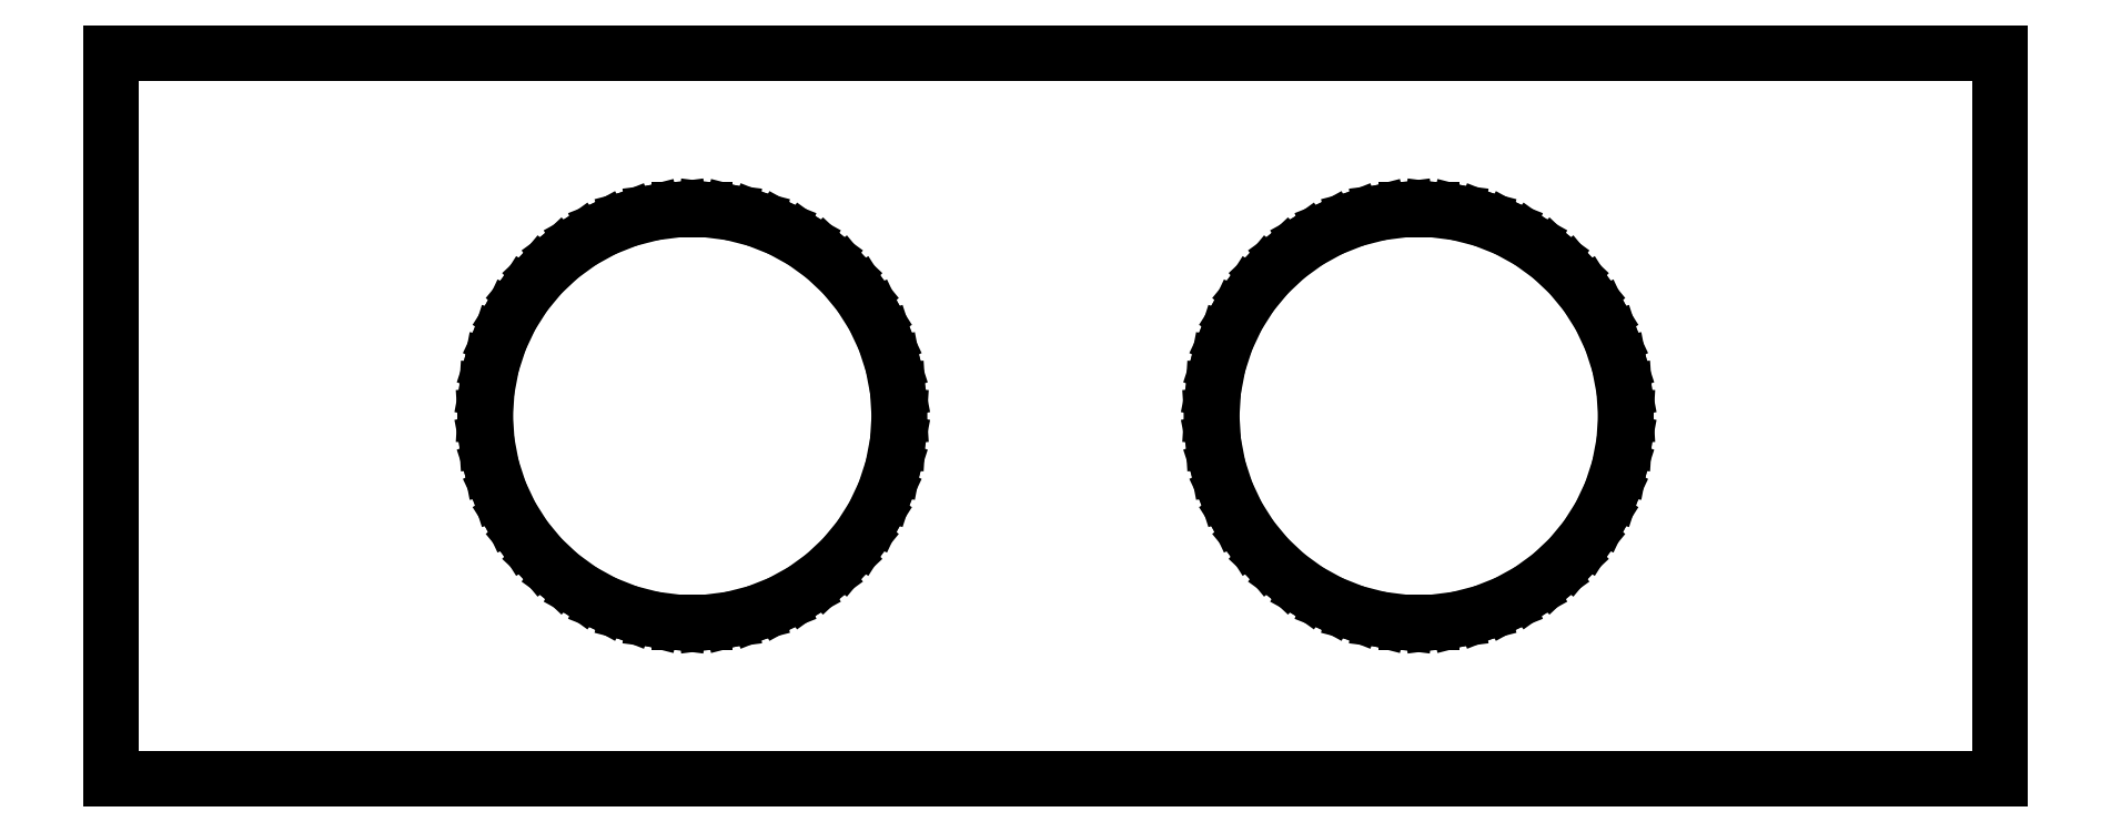
<metadata>
{"format":"dxf","ext":"dxf","renderer":"ezdxf+matplotlib","layout":"modelspace","background":"white","min_lineweight":24,"dpi":150}
</metadata>
<code>
0
SECTION
2
ENTITIES
0
LINE
8
0
10
13
20
5
11
-13
21
5
0
LINE
8
0
10
-13
20
5
11
-13
21
-5
0
LINE
8
0
10
-13
20
-5
11
13
21
-5
0
LINE
8
0
10
13
20
-5
11
13
21
5
0
LINE
8
0
10
-5.179
20
-2.844
11
-5.534
21
-2.8
0
LINE
8
0
10
-5.534
20
-2.8
11
-5.881
21
-2.711
0
LINE
8
0
10
-5.881
20
-2.711
11
-6.213
21
-2.579
0
LINE
8
0
10
-6.213
20
-2.579
11
-6.527
21
-2.406
0
LINE
8
0
10
-6.527
20
-2.406
11
-6.817
21
-2.196
0
LINE
8
0
10
-6.817
20
-2.196
11
-7.078
21
-1.951
0
LINE
8
0
10
-7.078
20
-1.951
11
-7.306
21
-1.675
0
LINE
8
0
10
-7.306
20
-1.675
11
-7.497
21
-1.373
0
LINE
8
0
10
-7.497
20
-1.373
11
-7.65
21
-1.049
0
LINE
8
0
10
-7.65
20
-1.049
11
-7.76
21
-0.7088
0
LINE
8
0
10
-7.76
20
-0.7088
11
-7.828
21
-0.3572
0
LINE
8
0
10
-7.828
20
-0.3572
11
-7.85
21
0
0
LINE
8
0
10
-7.85
20
0
11
-7.828
21
0.3572
0
LINE
8
0
10
-7.828
20
0.3572
11
-7.76
21
0.7088
0
LINE
8
0
10
-7.76
20
0.7088
11
-7.65
21
1.049
0
LINE
8
0
10
-7.65
20
1.049
11
-7.497
21
1.373
0
LINE
8
0
10
-7.497
20
1.373
11
-7.306
21
1.675
0
LINE
8
0
10
-7.306
20
1.675
11
-7.078
21
1.951
0
LINE
8
0
10
-7.078
20
1.951
11
-6.817
21
2.196
0
LINE
8
0
10
-6.817
20
2.196
11
-6.527
21
2.406
0
LINE
8
0
10
-6.527
20
2.406
11
-6.213
21
2.579
0
LINE
8
0
10
-6.213
20
2.579
11
-5.881
21
2.711
0
LINE
8
0
10
-5.881
20
2.711
11
-5.534
21
2.8
0
LINE
8
0
10
-5.534
20
2.8
11
-5.179
21
2.844
0
LINE
8
0
10
-5.179
20
2.844
11
-4.821
21
2.844
0
LINE
8
0
10
-4.821
20
2.844
11
-4.466
21
2.8
0
LINE
8
0
10
-4.466
20
2.8
11
-4.119
21
2.711
0
LINE
8
0
10
-4.119
20
2.711
11
-3.787
21
2.579
0
LINE
8
0
10
-3.787
20
2.579
11
-3.473
21
2.406
0
LINE
8
0
10
-3.473
20
2.406
11
-3.183
21
2.196
0
LINE
8
0
10
-3.183
20
2.196
11
-2.922
21
1.951
0
LINE
8
0
10
-2.922
20
1.951
11
-2.694
21
1.675
0
LINE
8
0
10
-2.694
20
1.675
11
-2.503
21
1.373
0
LINE
8
0
10
-2.503
20
1.373
11
-2.35
21
1.049
0
LINE
8
0
10
-2.35
20
1.049
11
-2.24
21
0.7088
0
LINE
8
0
10
-2.24
20
0.7088
11
-2.172
21
0.3572
0
LINE
8
0
10
-2.172
20
0.3572
11
-2.15
21
0
0
LINE
8
0
10
-2.15
20
0
11
-2.172
21
-0.3572
0
LINE
8
0
10
-2.172
20
-0.3572
11
-2.24
21
-0.7088
0
LINE
8
0
10
-2.24
20
-0.7088
11
-2.35
21
-1.049
0
LINE
8
0
10
-2.35
20
-1.049
11
-2.503
21
-1.373
0
LINE
8
0
10
-2.503
20
-1.373
11
-2.694
21
-1.675
0
LINE
8
0
10
-2.694
20
-1.675
11
-2.922
21
-1.951
0
LINE
8
0
10
-2.922
20
-1.951
11
-3.183
21
-2.196
0
LINE
8
0
10
-3.183
20
-2.196
11
-3.473
21
-2.406
0
LINE
8
0
10
-3.473
20
-2.406
11
-3.787
21
-2.579
0
LINE
8
0
10
-3.787
20
-2.579
11
-4.119
21
-2.711
0
LINE
8
0
10
-4.119
20
-2.711
11
-4.466
21
-2.8
0
LINE
8
0
10
-4.466
20
-2.8
11
-4.821
21
-2.844
0
LINE
8
0
10
-4.821
20
-2.844
11
-5.179
21
-2.844
0
LINE
8
0
10
4.821
20
-2.844
11
4.466
21
-2.8
0
LINE
8
0
10
4.466
20
-2.8
11
4.119
21
-2.711
0
LINE
8
0
10
4.119
20
-2.711
11
3.787
21
-2.579
0
LINE
8
0
10
3.787
20
-2.579
11
3.473
21
-2.406
0
LINE
8
0
10
3.473
20
-2.406
11
3.183
21
-2.196
0
LINE
8
0
10
3.183
20
-2.196
11
2.922
21
-1.951
0
LINE
8
0
10
2.922
20
-1.951
11
2.694
21
-1.675
0
LINE
8
0
10
2.694
20
-1.675
11
2.503
21
-1.373
0
LINE
8
0
10
2.503
20
-1.373
11
2.35
21
-1.049
0
LINE
8
0
10
2.35
20
-1.049
11
2.24
21
-0.7088
0
LINE
8
0
10
2.24
20
-0.7088
11
2.172
21
-0.3572
0
LINE
8
0
10
2.172
20
-0.3572
11
2.15
21
0
0
LINE
8
0
10
2.15
20
0
11
2.172
21
0.3572
0
LINE
8
0
10
2.172
20
0.3572
11
2.24
21
0.7088
0
LINE
8
0
10
2.24
20
0.7088
11
2.35
21
1.049
0
LINE
8
0
10
2.35
20
1.049
11
2.503
21
1.373
0
LINE
8
0
10
2.503
20
1.373
11
2.694
21
1.675
0
LINE
8
0
10
2.694
20
1.675
11
2.922
21
1.951
0
LINE
8
0
10
2.922
20
1.951
11
3.183
21
2.196
0
LINE
8
0
10
3.183
20
2.196
11
3.473
21
2.406
0
LINE
8
0
10
3.473
20
2.406
11
3.787
21
2.579
0
LINE
8
0
10
3.787
20
2.579
11
4.119
21
2.711
0
LINE
8
0
10
4.119
20
2.711
11
4.466
21
2.8
0
LINE
8
0
10
4.466
20
2.8
11
4.821
21
2.844
0
LINE
8
0
10
4.821
20
2.844
11
5.179
21
2.844
0
LINE
8
0
10
5.179
20
2.844
11
5.534
21
2.8
0
LINE
8
0
10
5.534
20
2.8
11
5.881
21
2.711
0
LINE
8
0
10
5.881
20
2.711
11
6.213
21
2.579
0
LINE
8
0
10
6.213
20
2.579
11
6.527
21
2.406
0
LINE
8
0
10
6.527
20
2.406
11
6.817
21
2.196
0
LINE
8
0
10
6.817
20
2.196
11
7.078
21
1.951
0
LINE
8
0
10
7.078
20
1.951
11
7.306
21
1.675
0
LINE
8
0
10
7.306
20
1.675
11
7.497
21
1.373
0
LINE
8
0
10
7.497
20
1.373
11
7.65
21
1.049
0
LINE
8
0
10
7.65
20
1.049
11
7.76
21
0.7088
0
LINE
8
0
10
7.76
20
0.7088
11
7.828
21
0.3572
0
LINE
8
0
10
7.828
20
0.3572
11
7.85
21
0
0
LINE
8
0
10
7.85
20
0
11
7.828
21
-0.3572
0
LINE
8
0
10
7.828
20
-0.3572
11
7.76
21
-0.7088
0
LINE
8
0
10
7.76
20
-0.7088
11
7.65
21
-1.049
0
LINE
8
0
10
7.65
20
-1.049
11
7.497
21
-1.373
0
LINE
8
0
10
7.497
20
-1.373
11
7.306
21
-1.675
0
LINE
8
0
10
7.306
20
-1.675
11
7.078
21
-1.951
0
LINE
8
0
10
7.078
20
-1.951
11
6.817
21
-2.196
0
LINE
8
0
10
6.817
20
-2.196
11
6.527
21
-2.406
0
LINE
8
0
10
6.527
20
-2.406
11
6.213
21
-2.579
0
LINE
8
0
10
6.213
20
-2.579
11
5.881
21
-2.711
0
LINE
8
0
10
5.881
20
-2.711
11
5.534
21
-2.8
0
LINE
8
0
10
5.534
20
-2.8
11
5.179
21
-2.844
0
LINE
8
0
10
5.179
20
-2.844
11
4.821
21
-2.844
0
ENDSEC
0
EOF

</code>
